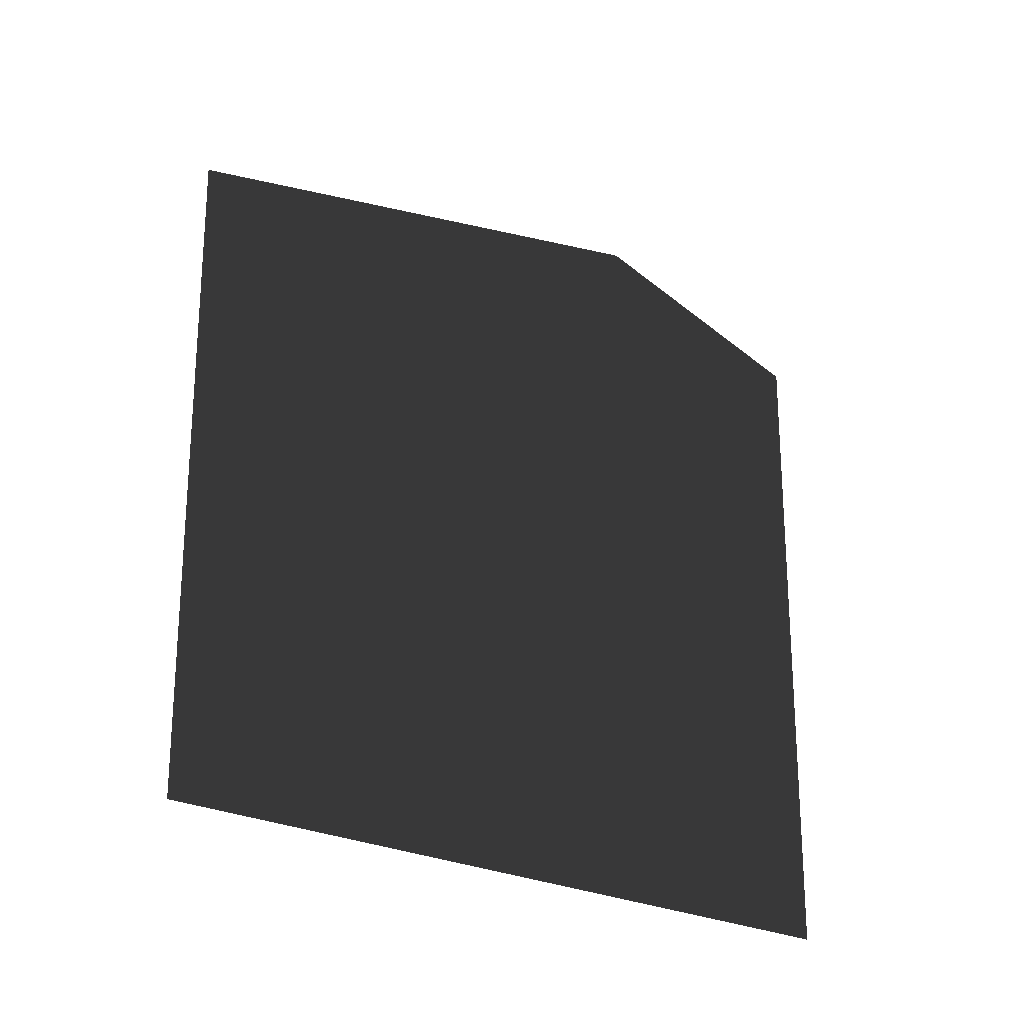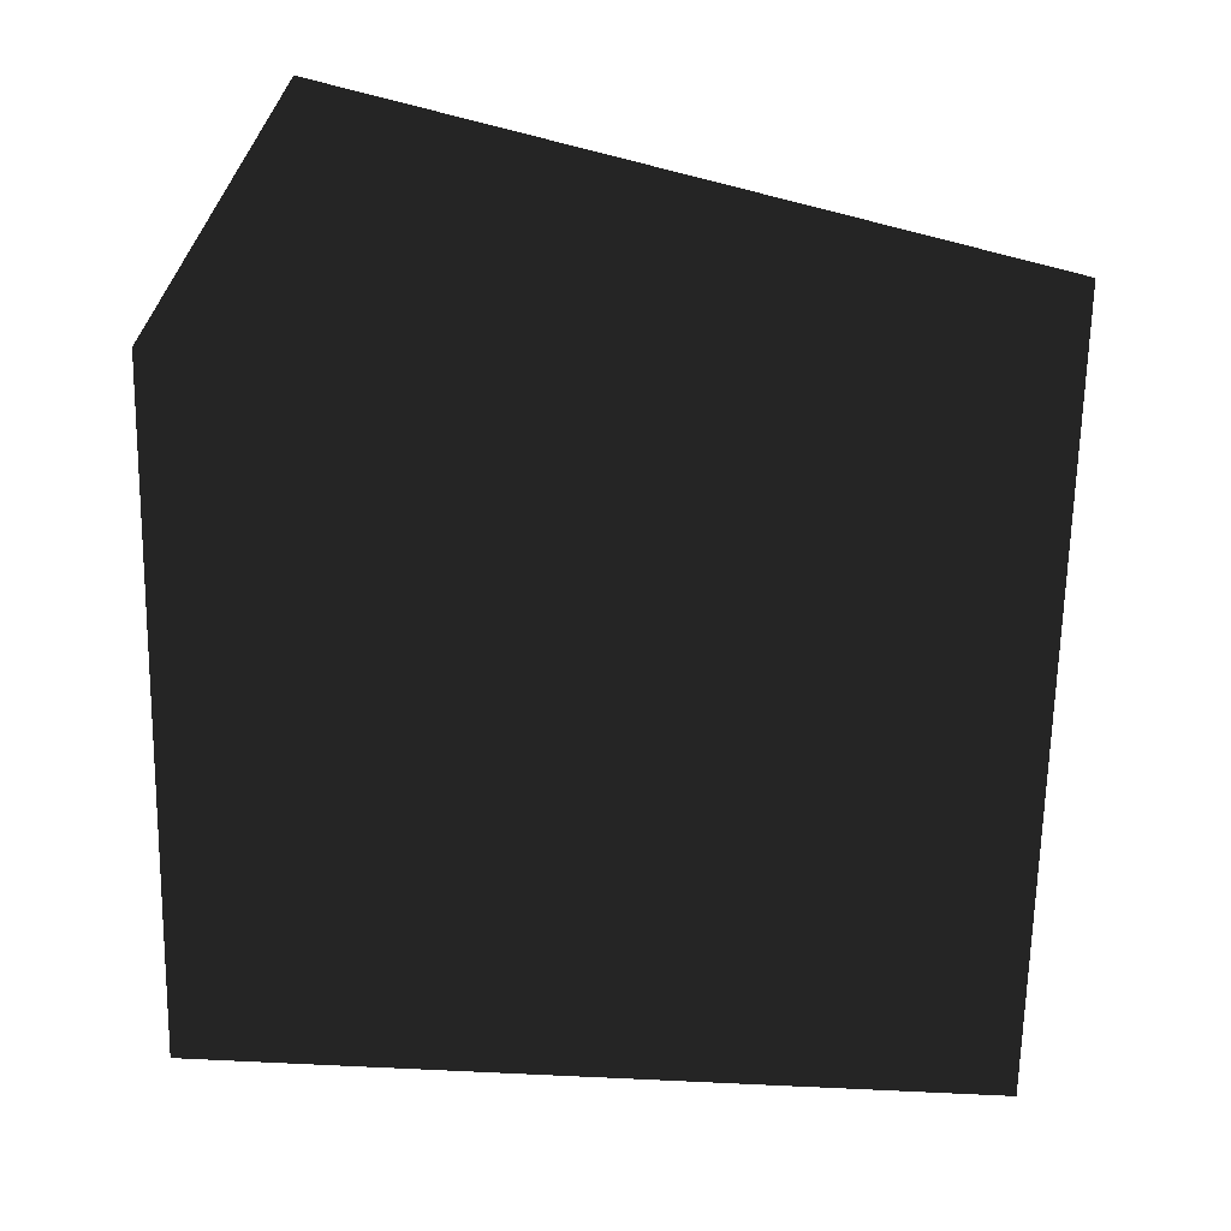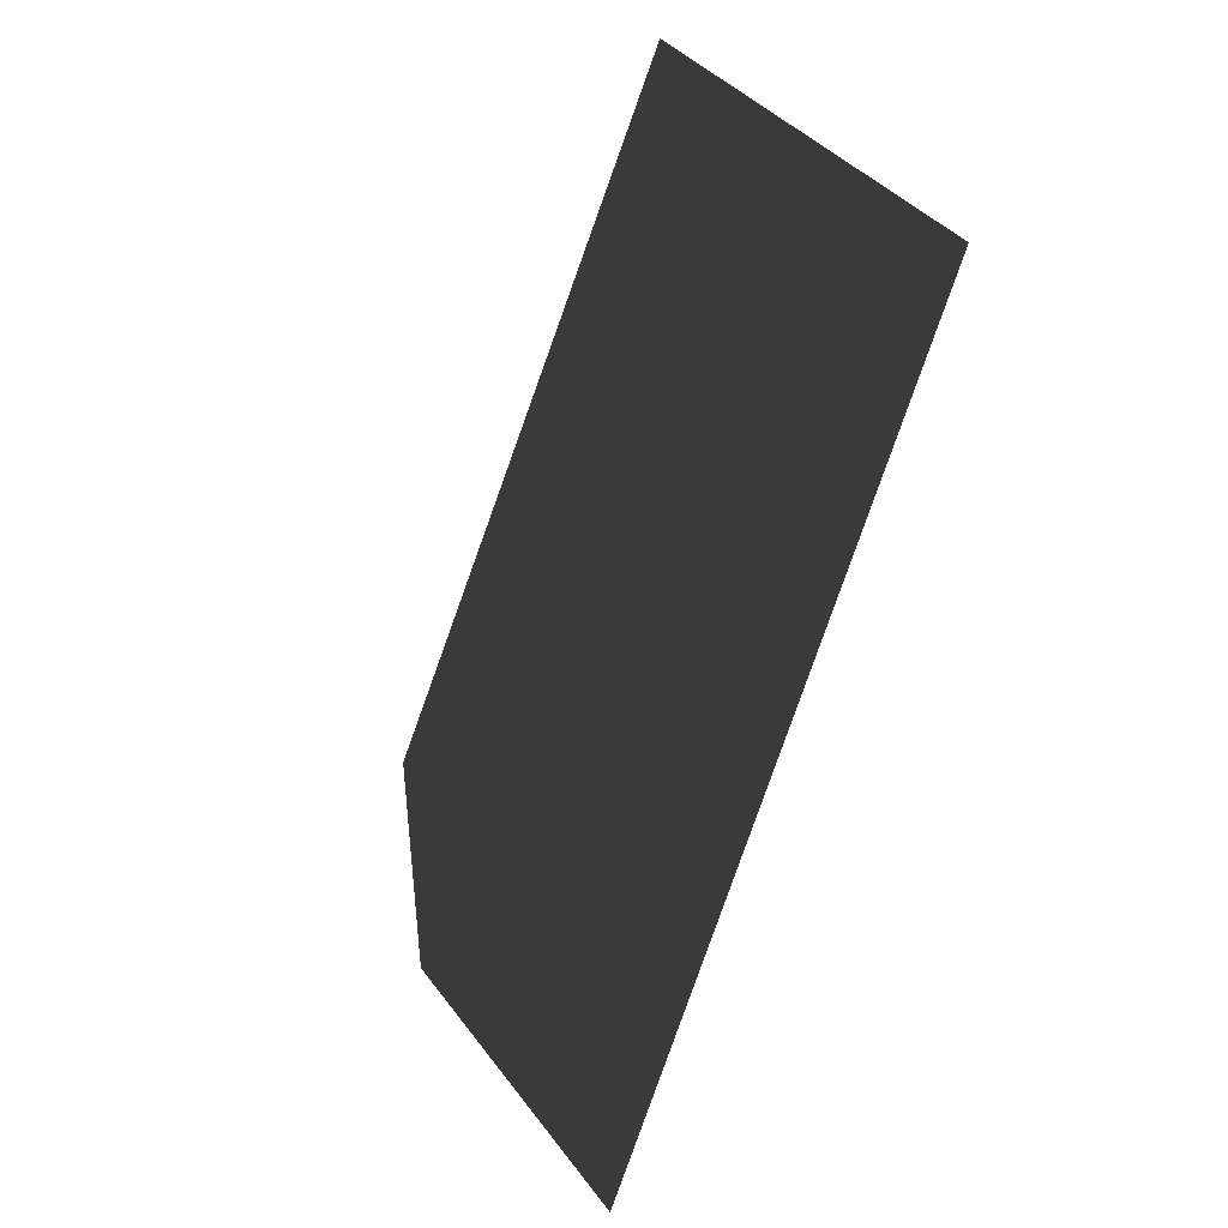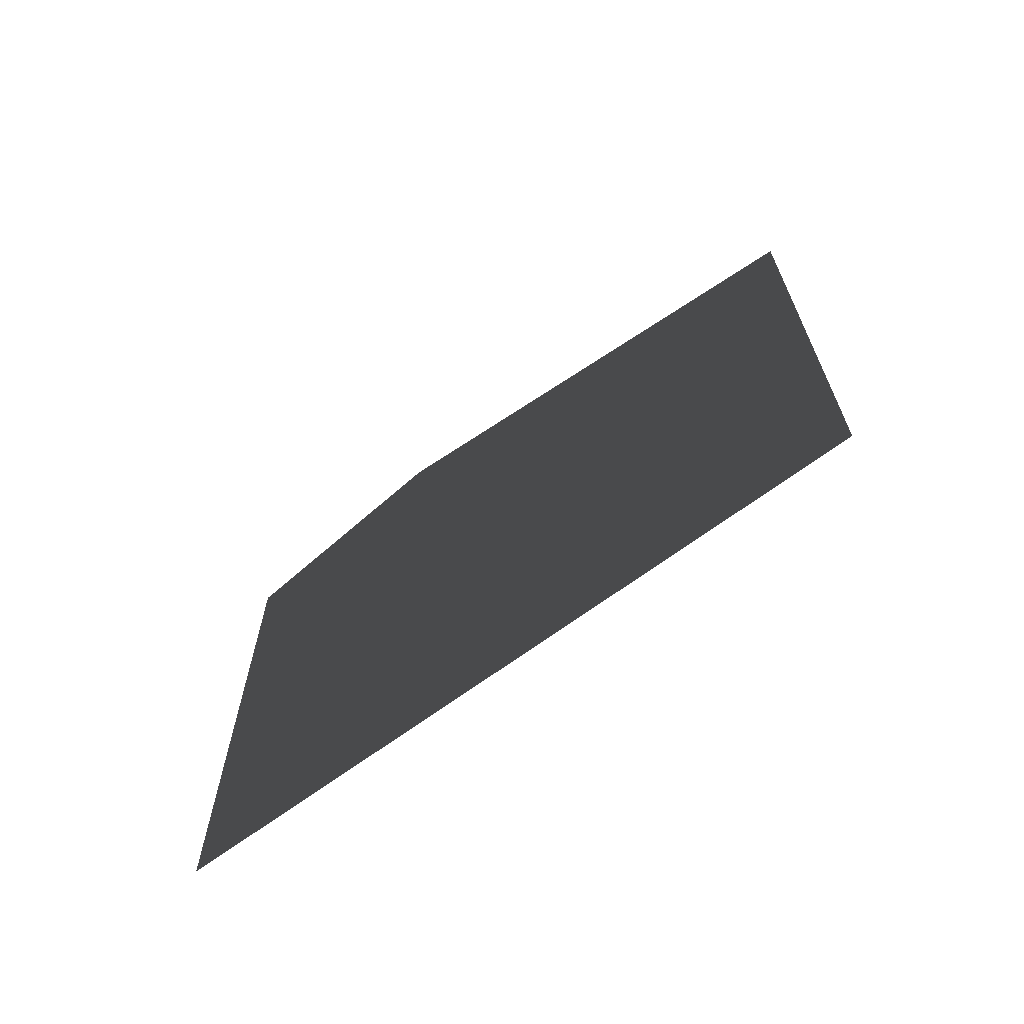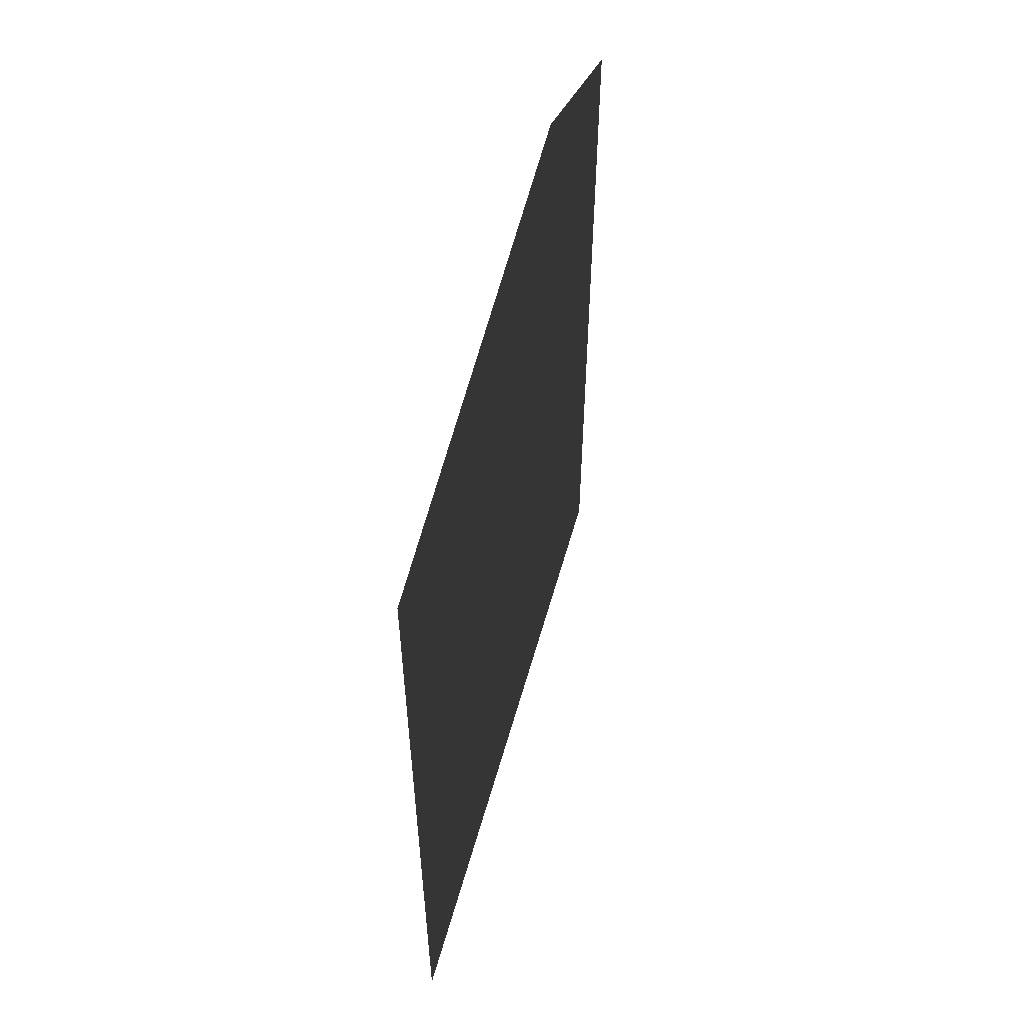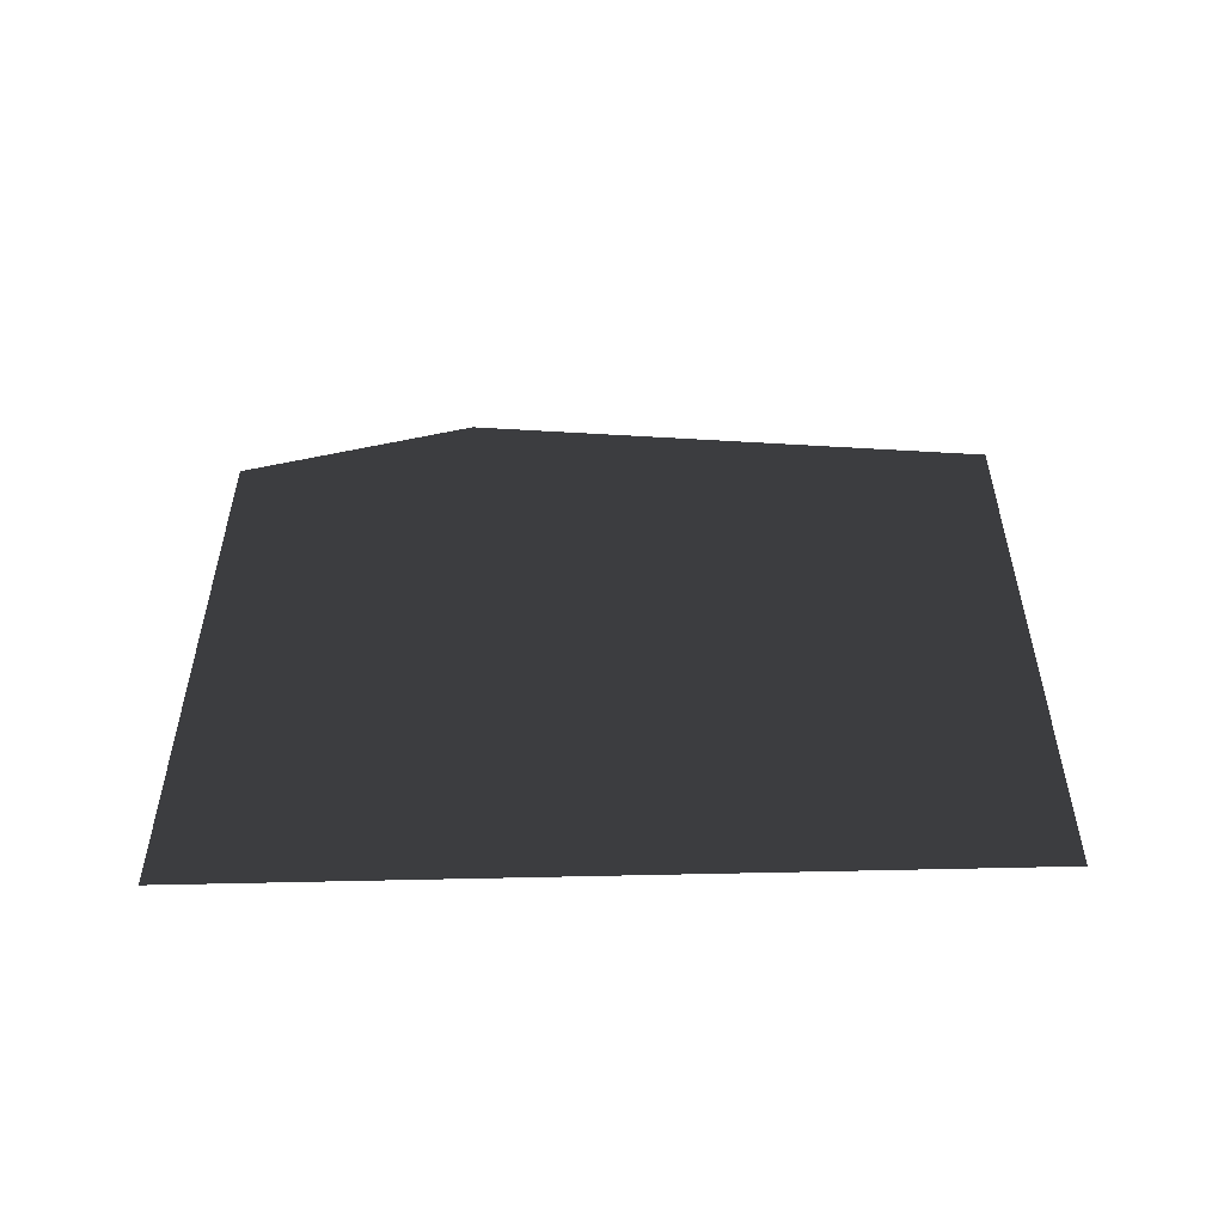
<metadata>
{"format":"obj","ext":"obj","renderer":"f3d","projection":"perspective","resolution":1024,"background":"white","views":[{"elev":-32.1,"azim":-136.4,"up":"+Y"},{"elev":-20.3,"azim":-113.3,"up":"+Z"},{"elev":-72.5,"azim":-19.0,"up":"+Z"},{"elev":-71.4,"azim":109.4,"up":"+Y"},{"elev":50.5,"azim":178.4,"up":"+Y"},{"elev":-61.5,"azim":75.1,"up":"+Y"}]}
</metadata>
<code>
v -456 1534 1560
v -421.1 -2396 1440
v 686.3 1534 -2347
v 651.4 -2396 -2228
v -106 2055 362.5
f 2 4 1
f 1 4 5
f 4 3 5

</code>
